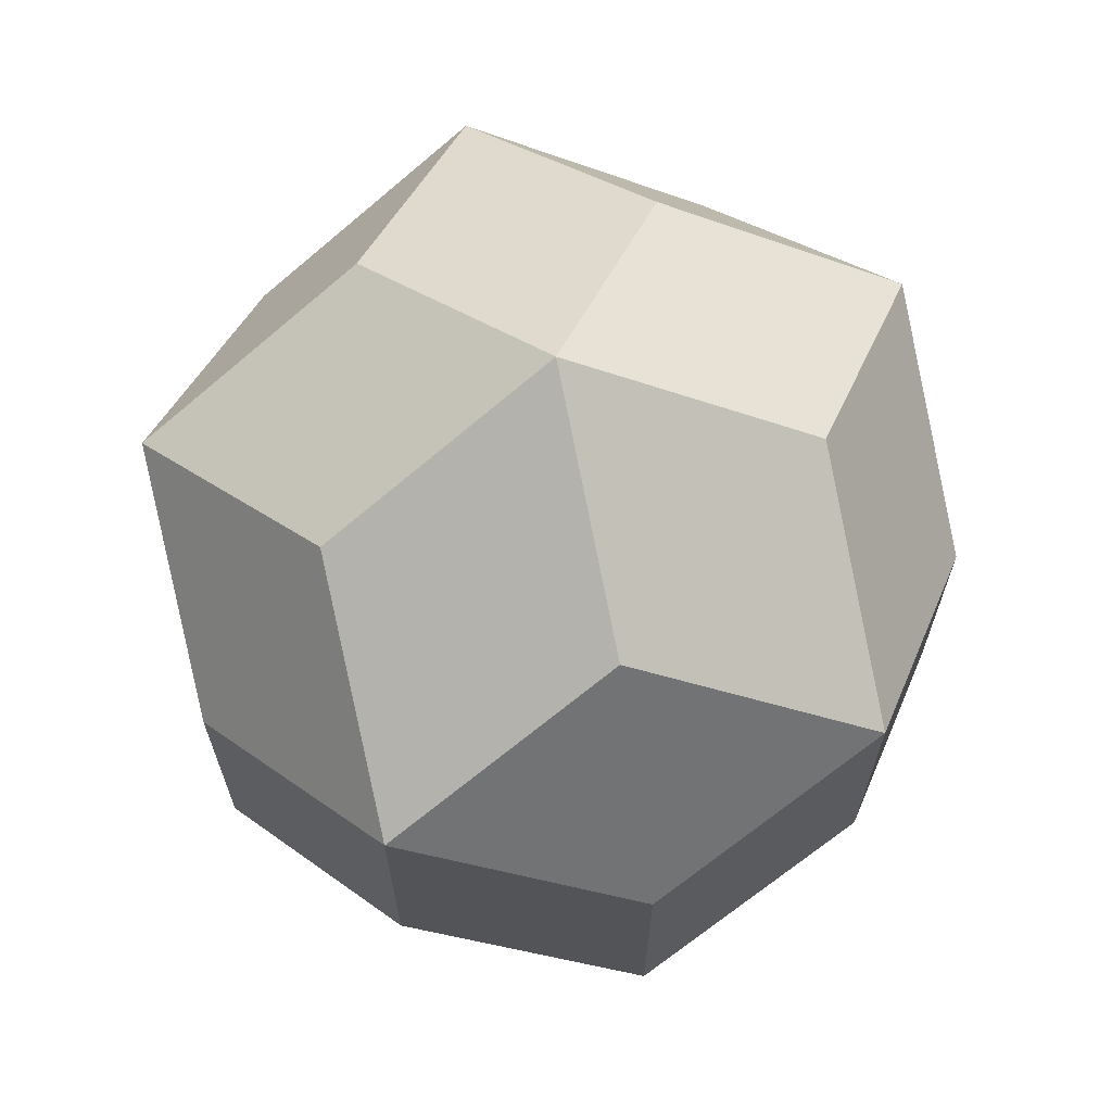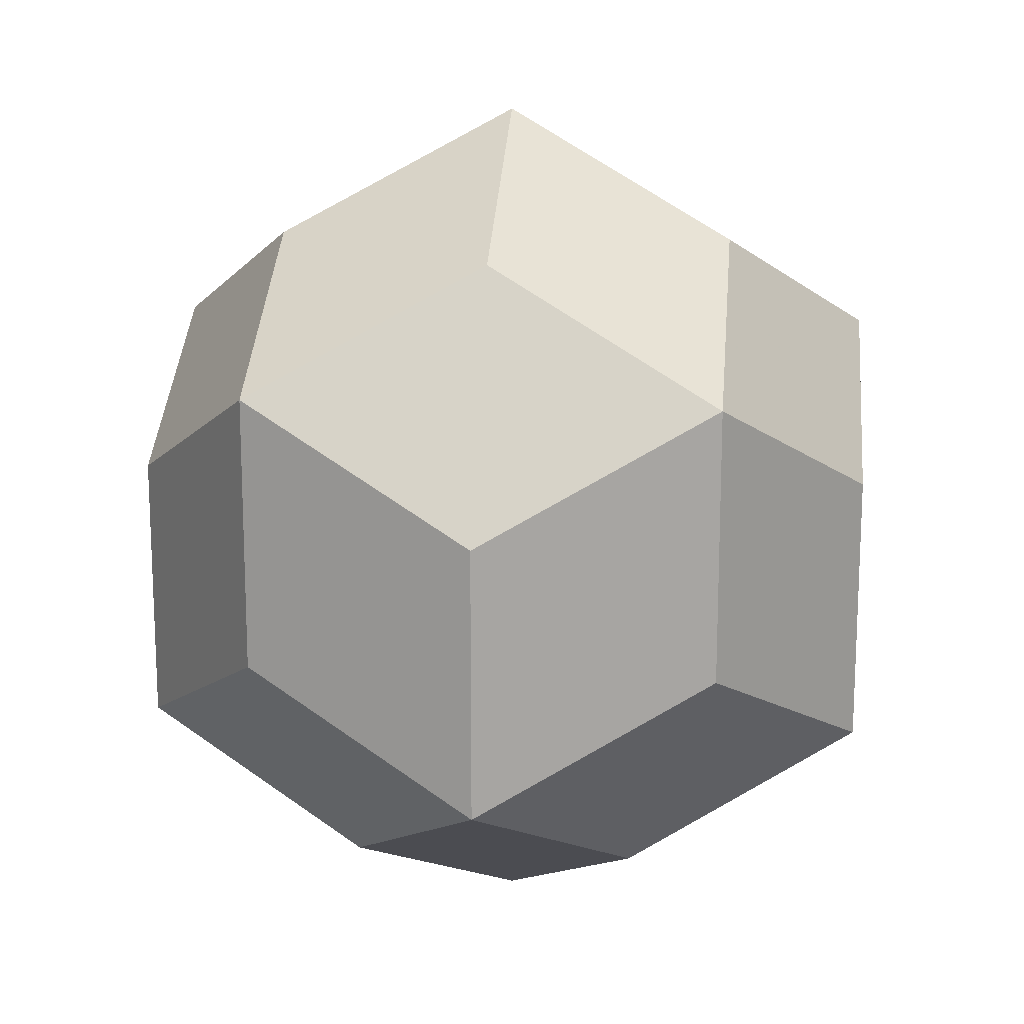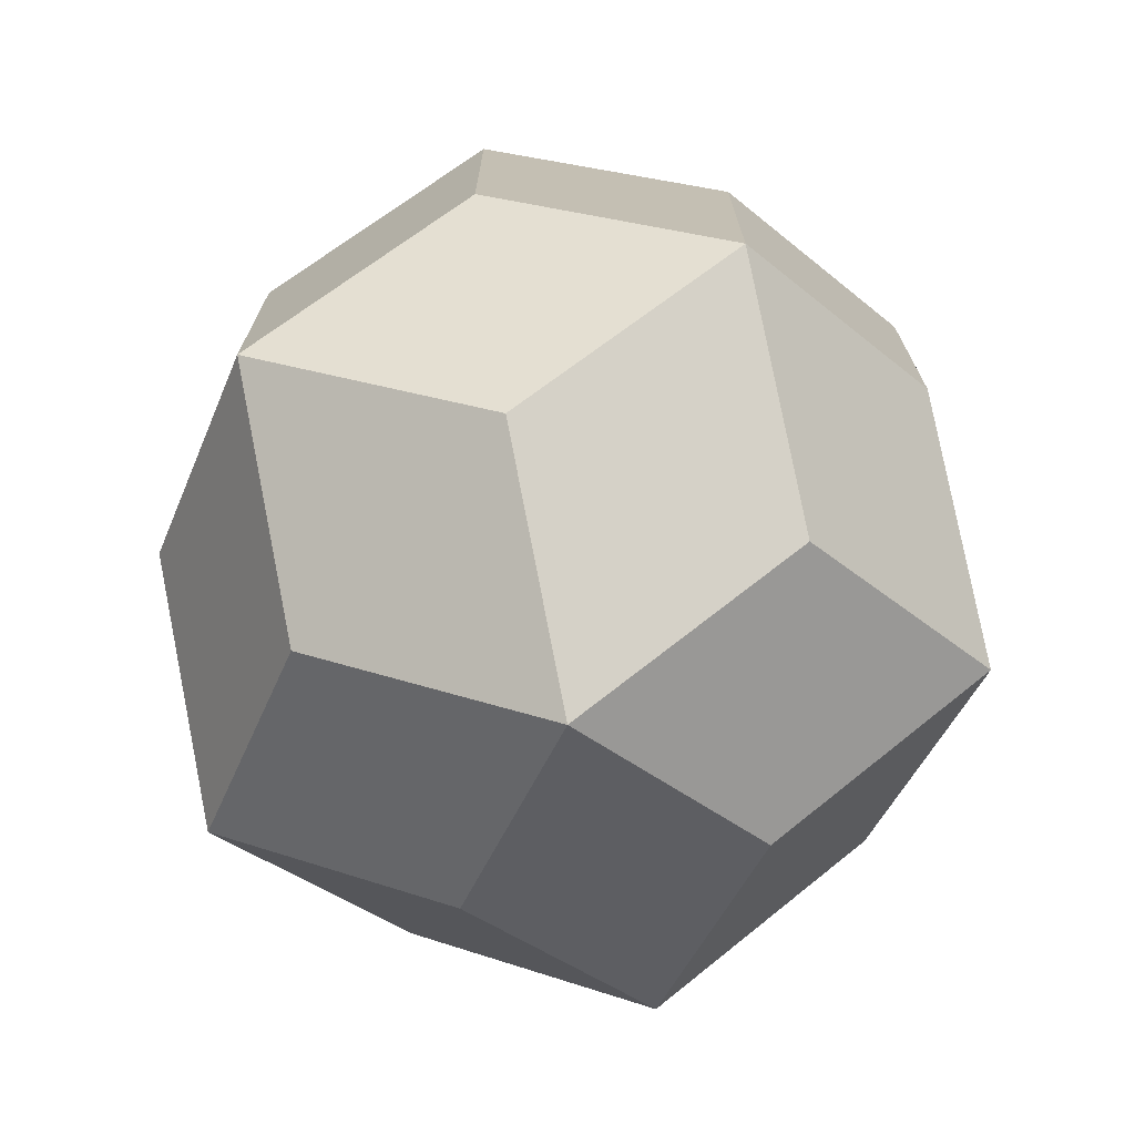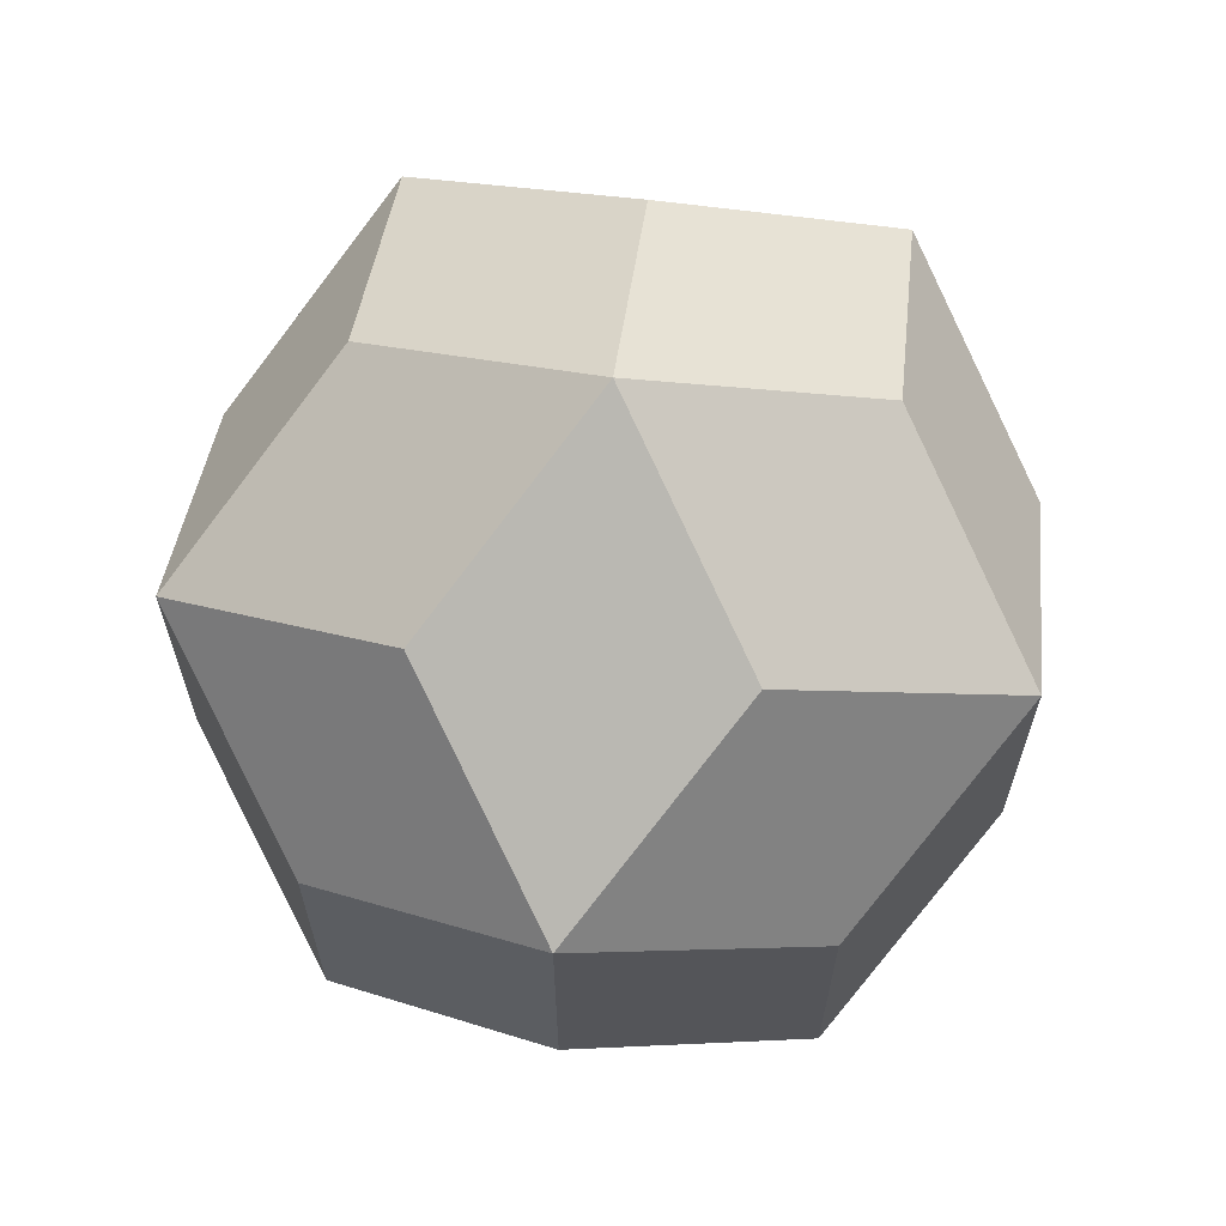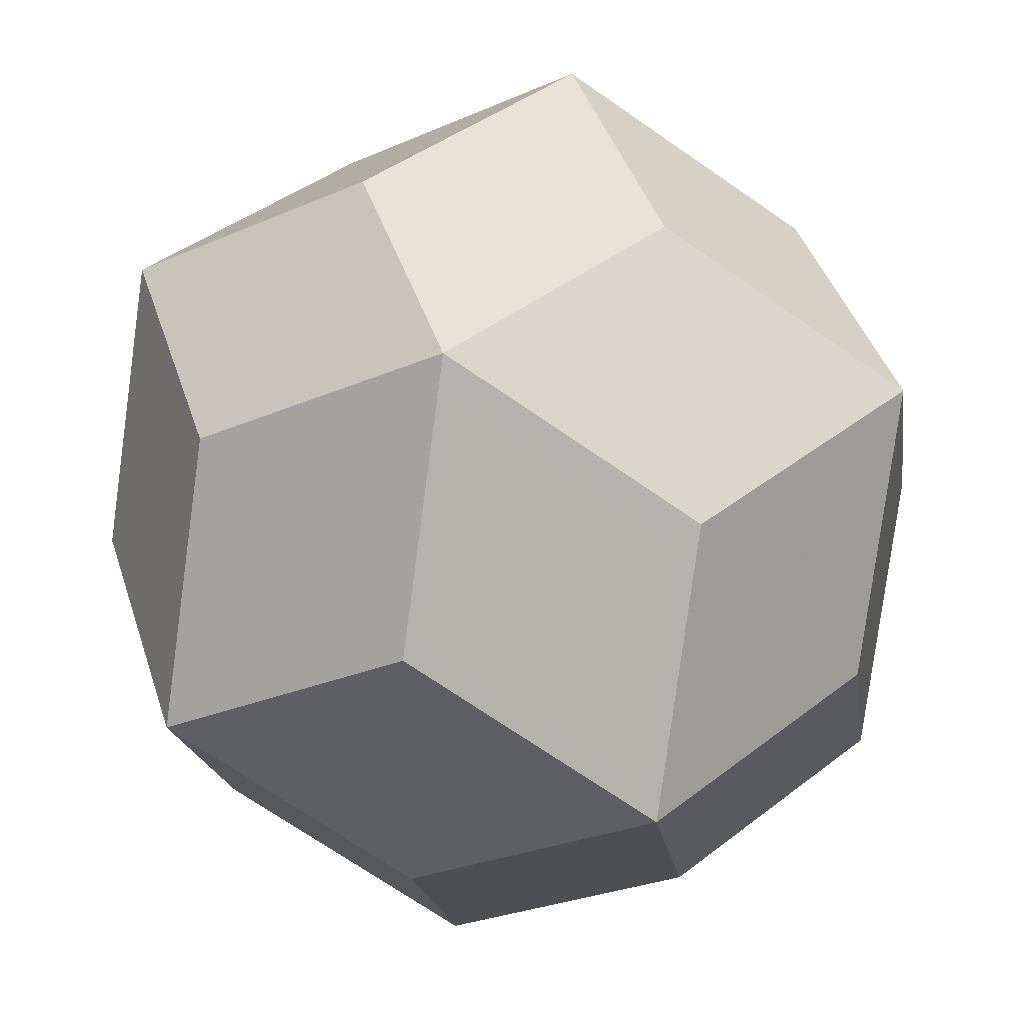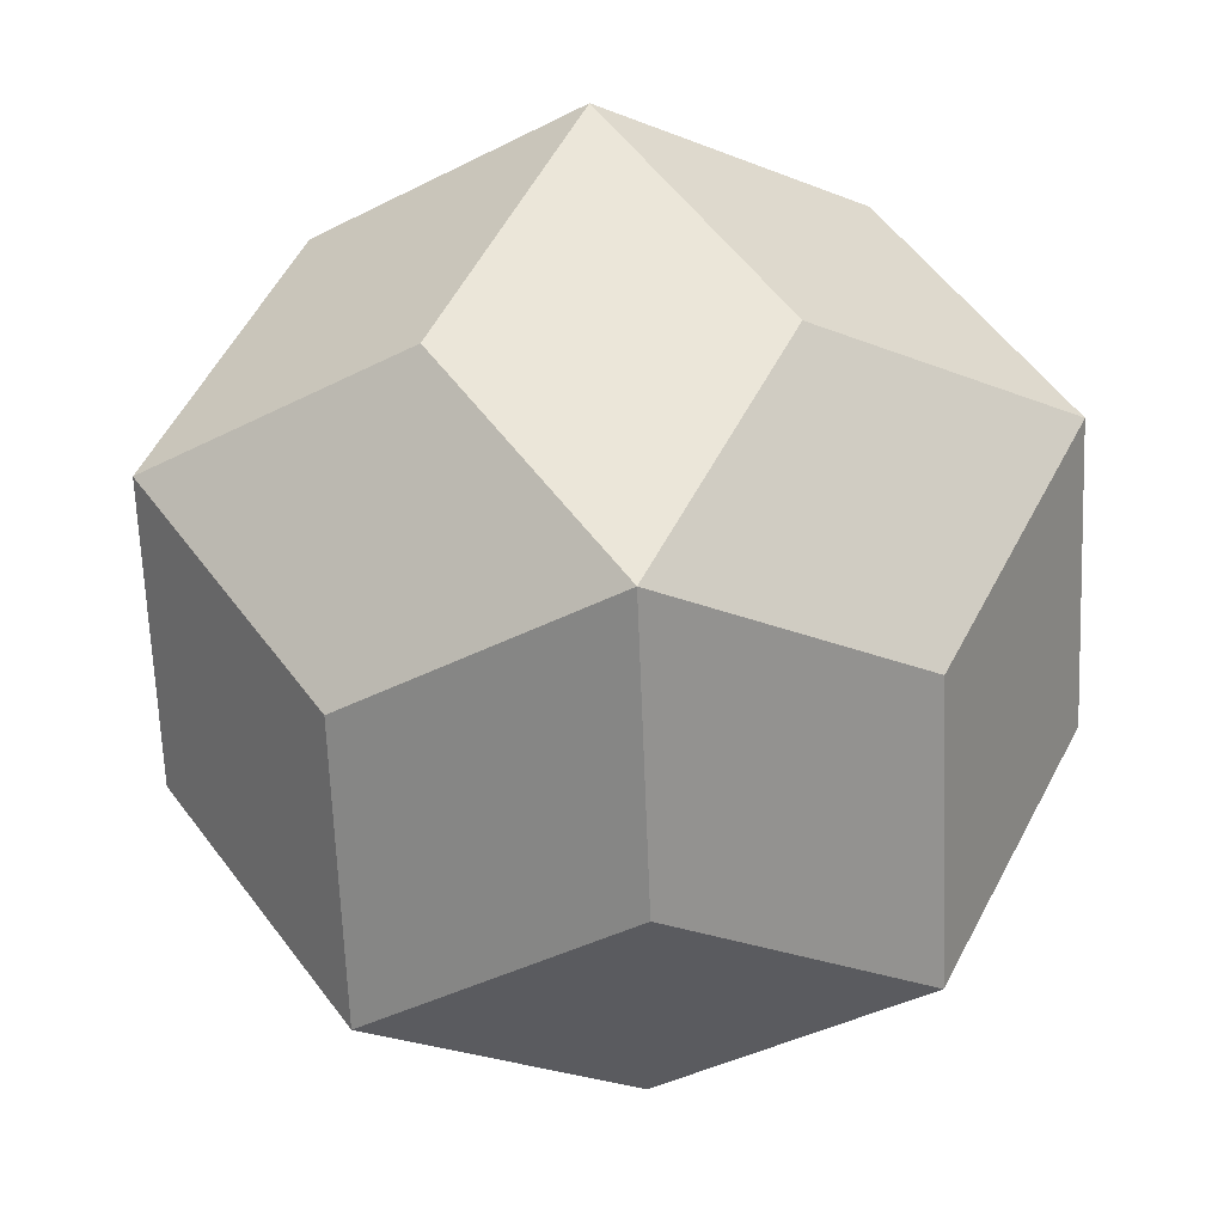
<metadata>
{"format":"obj","ext":"obj","renderer":"f3d","projection":"perspective","resolution":1024,"background":"white","views":[{"elev":67.1,"azim":76.8,"up":"+Z"},{"elev":16.1,"azim":-48.3,"up":"+Z"},{"elev":-72.6,"azim":66.5,"up":"+Z"},{"elev":65.3,"azim":133.0,"up":"+Z"},{"elev":41.0,"azim":-17.0,"up":"+Y"},{"elev":56.0,"azim":143.9,"up":"+Y"}]}
</metadata>
<code>
v   0   0   -1.618
v   0   0   1.618
v   0.2764   -0.8507   1.171
v   0.2764   0.8507   1.171
v   0.8944   0   1.171
v   1.171   -0.8507   0.7236
v   1.171   -0.8507   -0.2764
v   1.171   0.8507   0.7236
v   1.171   0.8507   -0.2764
v   -0.8944   0   -1.171
v   -0.4472   -1.376   0.7236
v   -0.4472   -1.376   -0.2764
v   -0.4472   1.376   0.7236
v   -0.4472   1.376   -0.2764
v   0.4472   -1.376   0.2764
v   0.4472   -1.376   -0.7236
v   0.4472   1.376   0.2764
v   0.4472   1.376   -0.7236
v   -1.447   0   0.7236
v   -1.447   0   -0.2764
v   -0.7236   -0.5257   1.171
v   -0.7236   0.5257   1.171
v   0.7236   -0.5257   -1.171
v   0.7236   0.5257   -1.171
v   1.447   0   0.2764
v   1.447   0   -0.7236
v   -1.171   -0.8507   0.2764
v   -1.171   -0.8507   -0.7236
v   -1.171   0.8507   0.2764
v   -1.171   0.8507   -0.7236
v   -0.2764   -0.8507   -1.171
v   -0.2764   0.8507   -1.171
f 16 15 11 12
f 14 13 17 18
f 10 28 20 30
f 8 5 6 25
f 12 28 31 16
f 32 30 14 18
f 6 3 11 15
f 8 17 13 4
f 11 21 19 27
f 13 29 19 22
f 7 16 23 26
f 24 18 9 26
f 12 11 27 28
f 30 29 13 14
f 7 6 15 16
f 18 17 8 9
f 2 22 19 21
f 23 1 24 26
f 3 2 21 11
f 4 13 22 2
f 16 31 1 23
f 1 32 18 24
f 31 28 10 1
f 10 30 32 1
f 6 5 2 3
f 8 4 2 5
f 28 27 19 20
f 20 19 29 30
f 26 25 6 7
f 9 8 25 26

</code>
